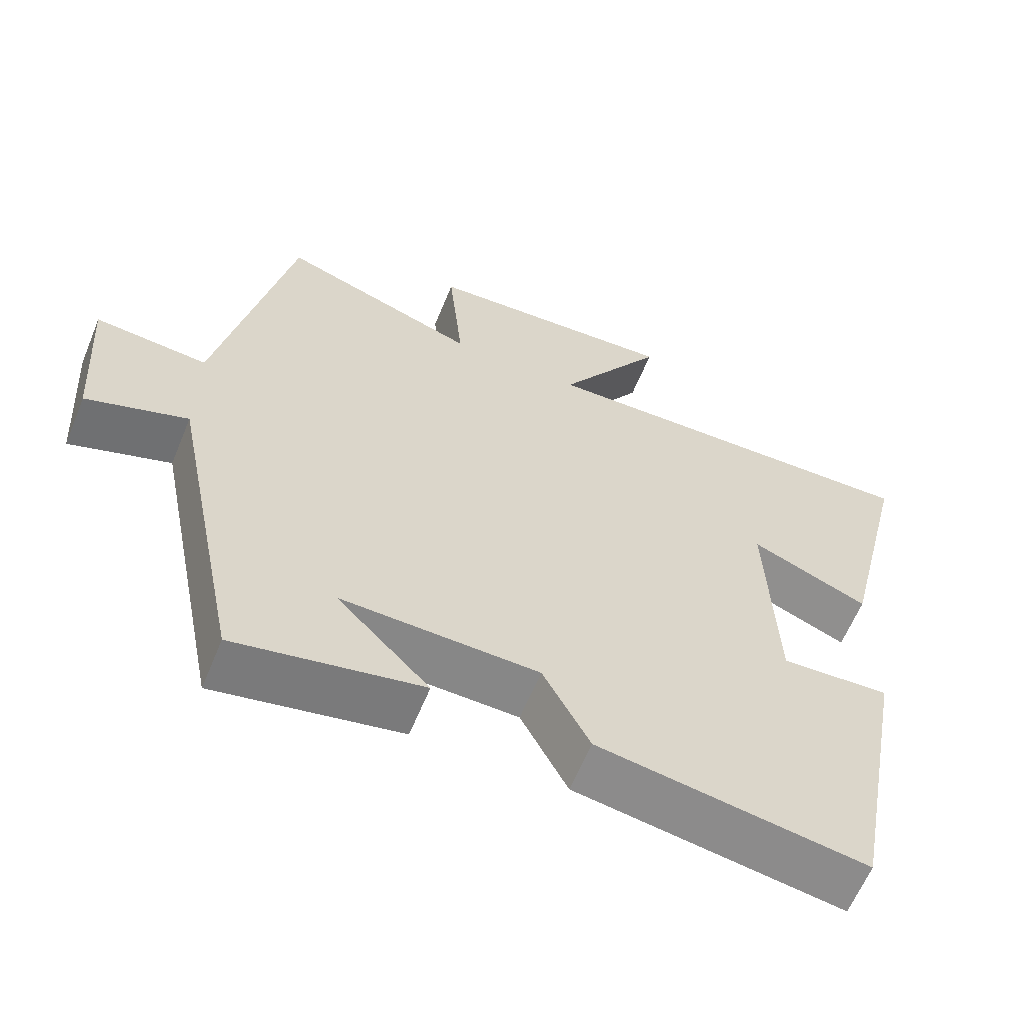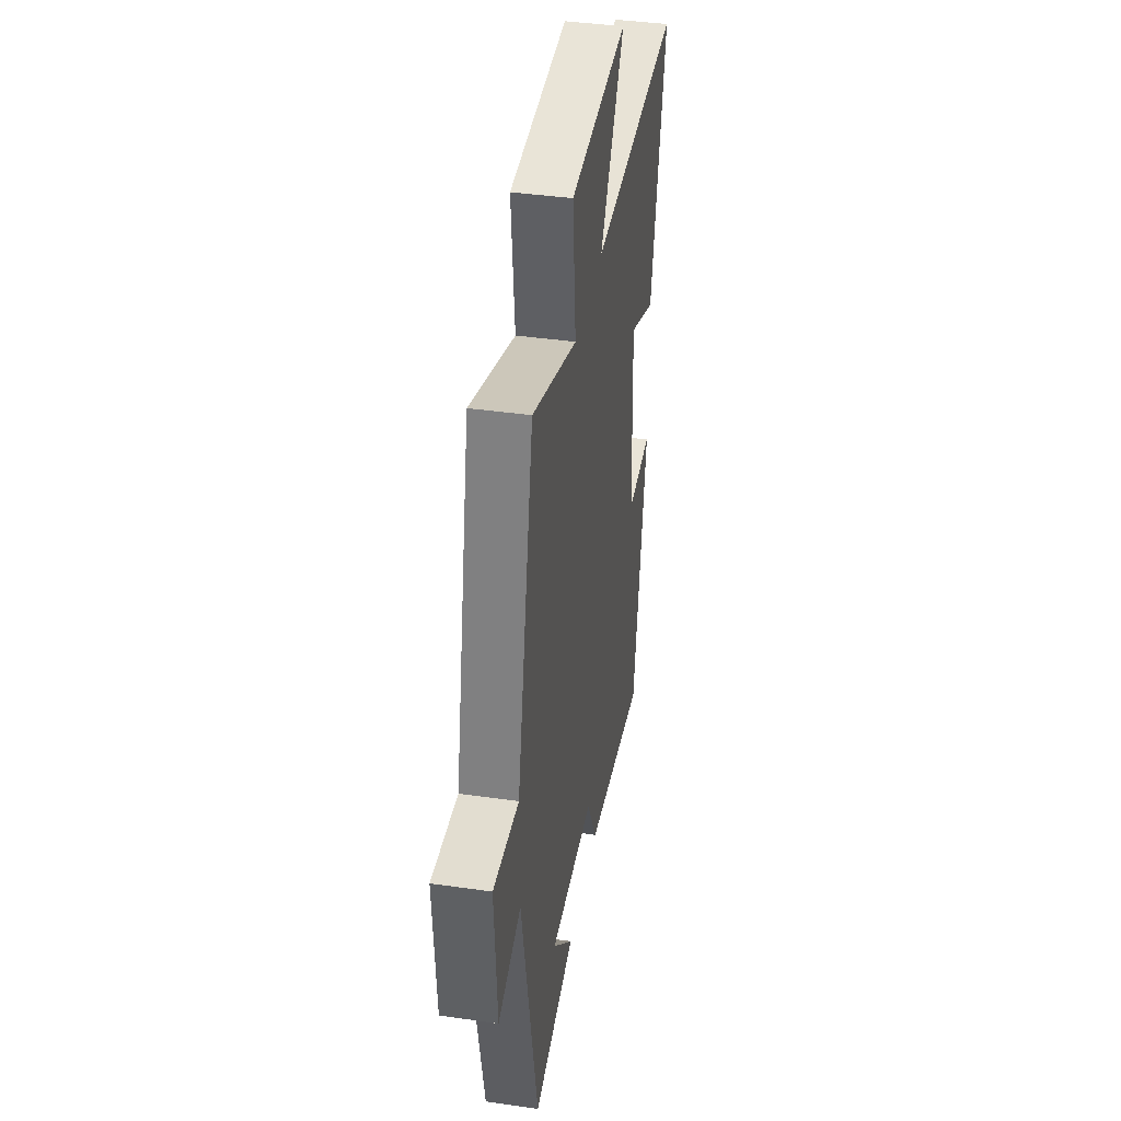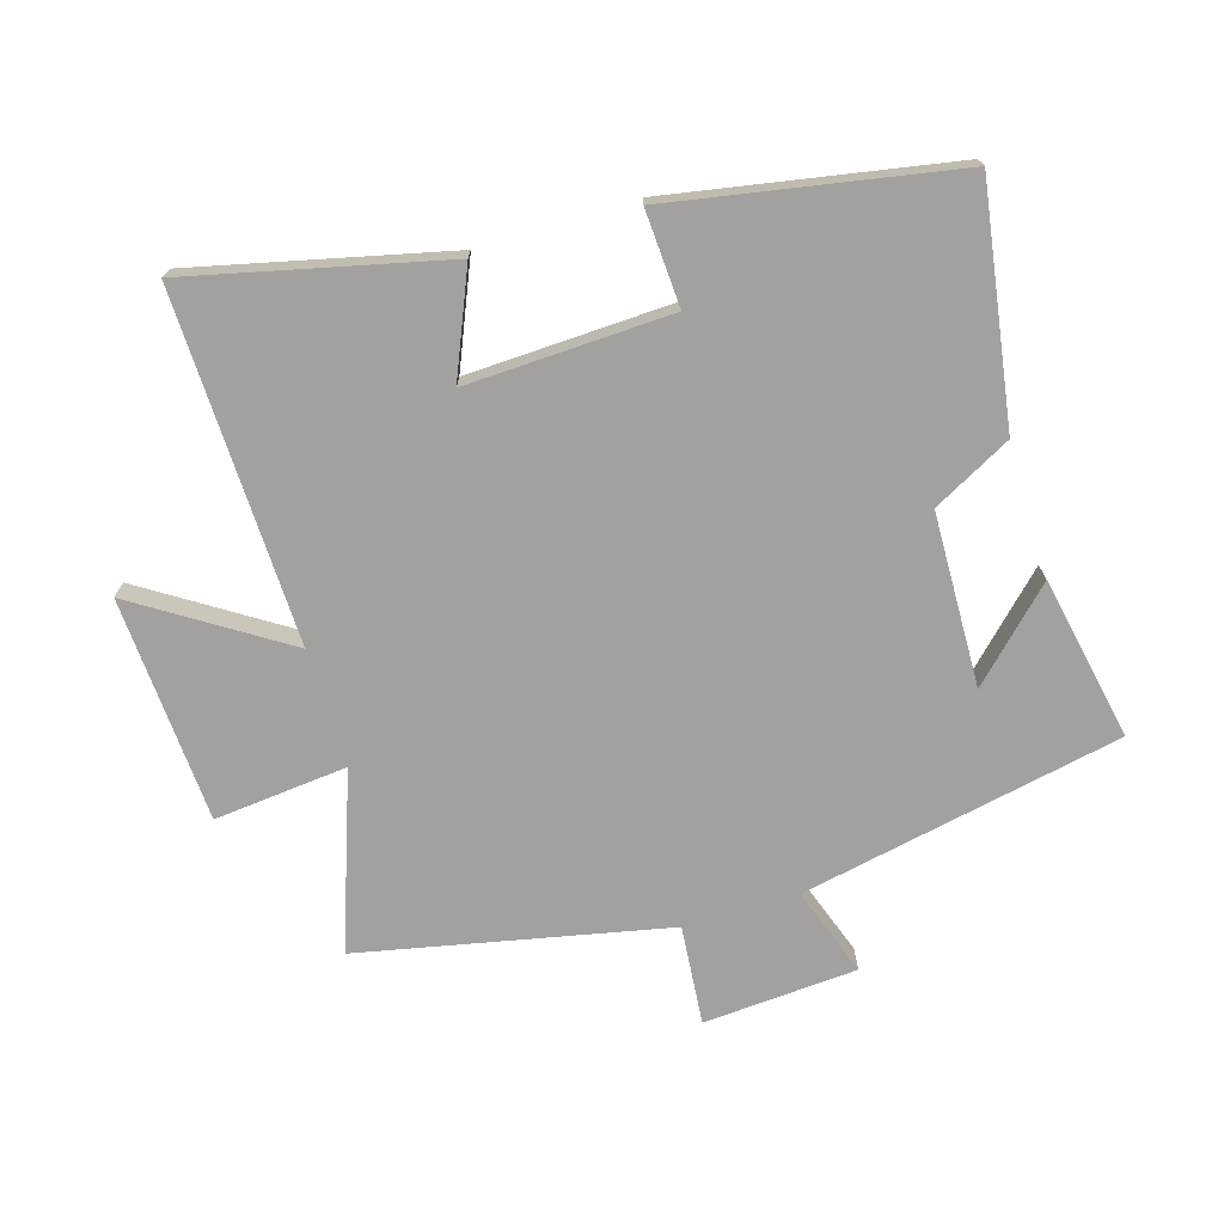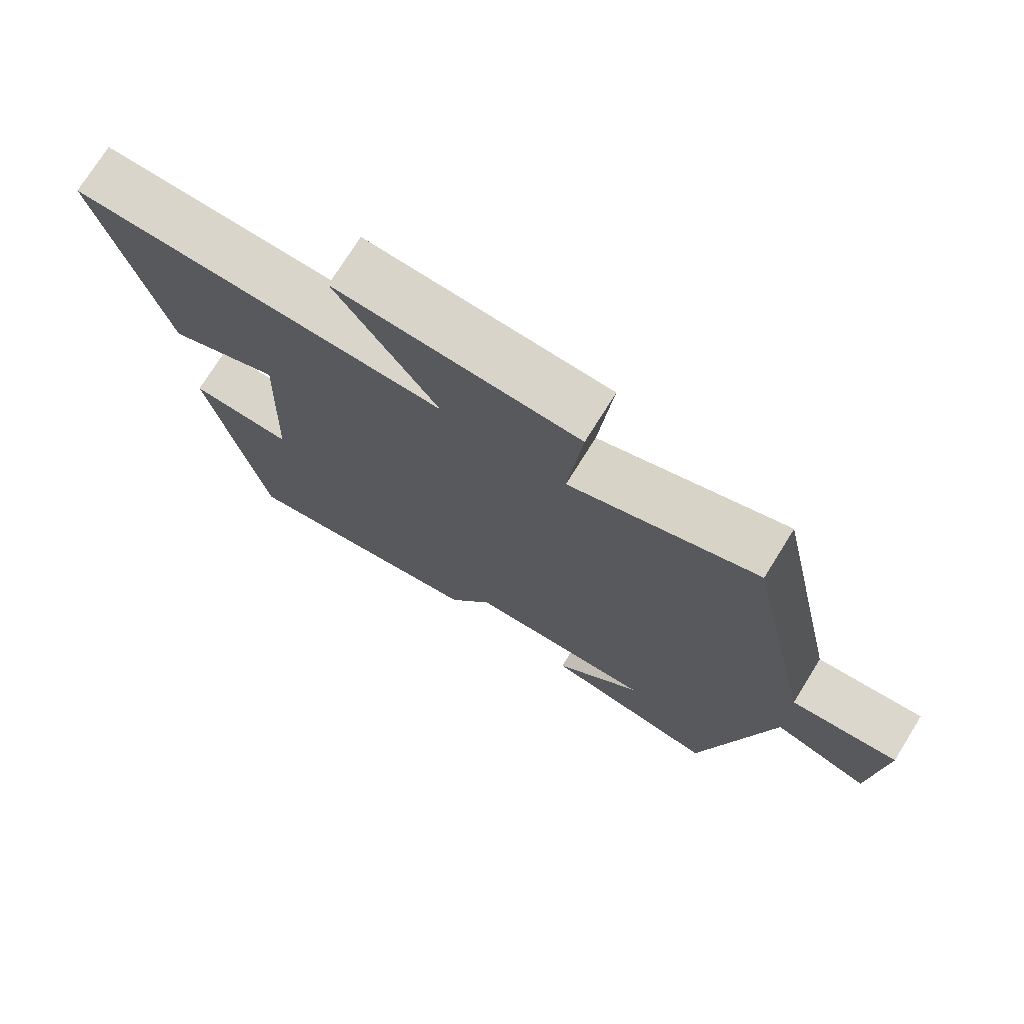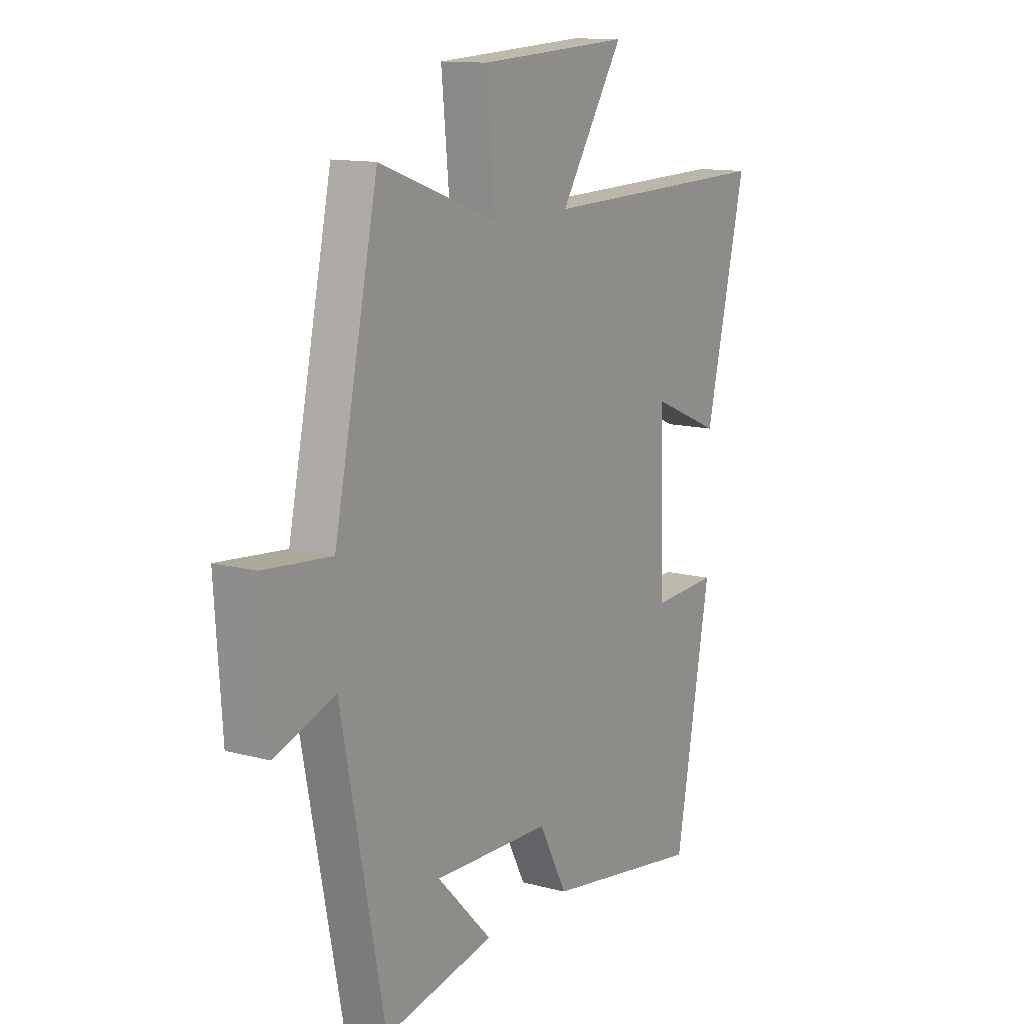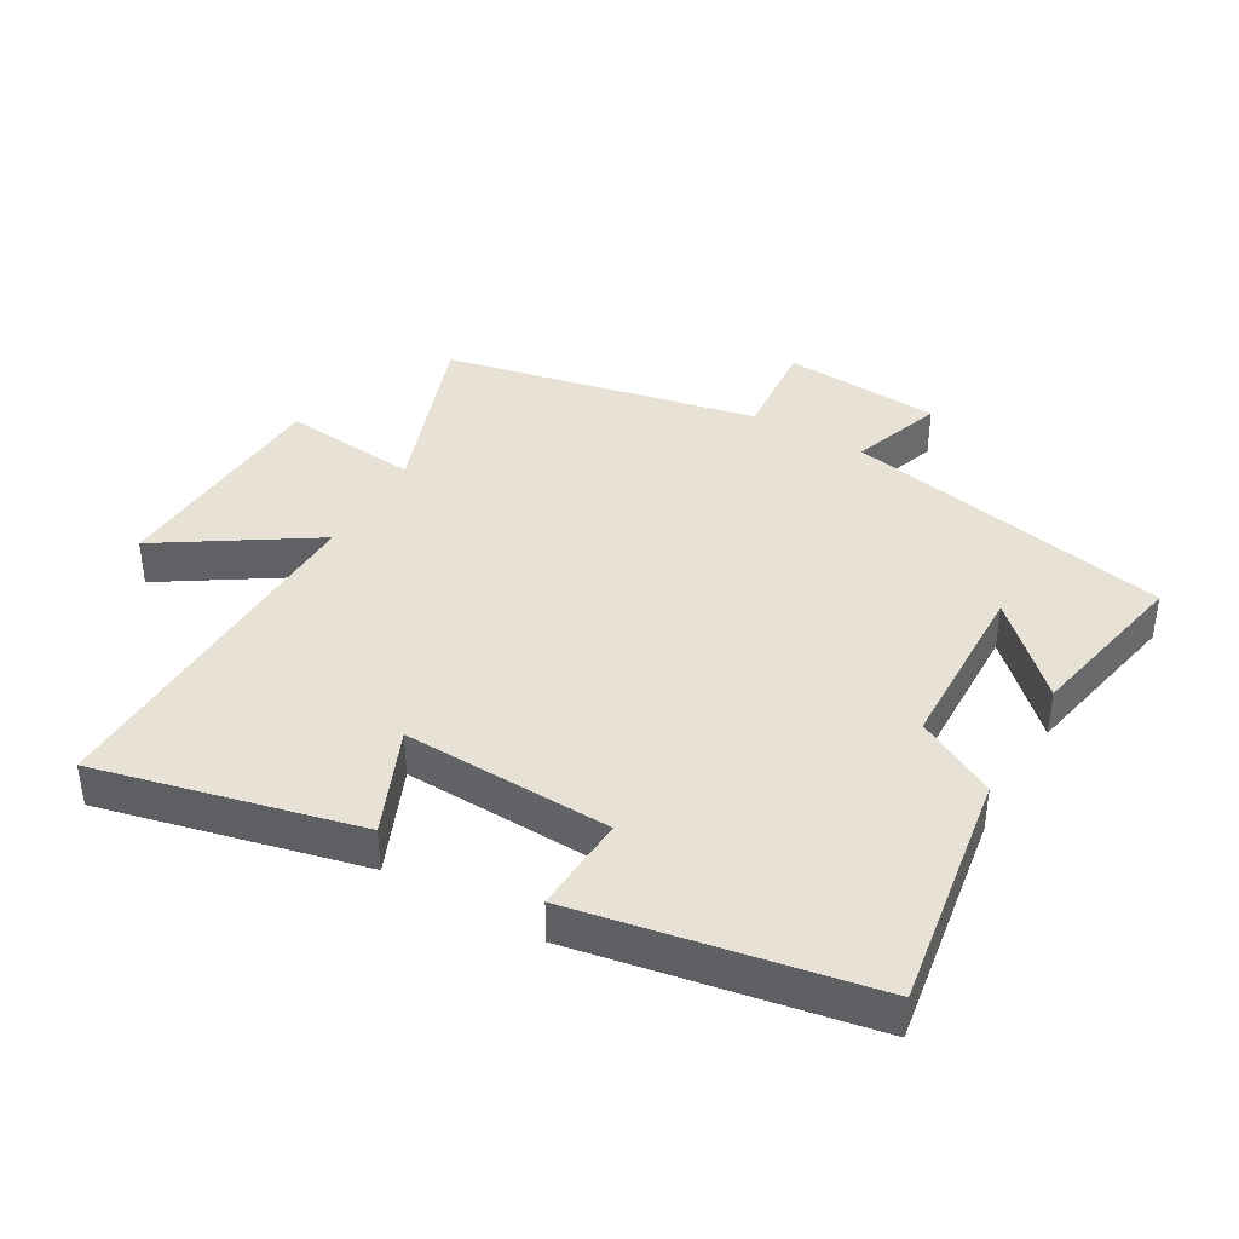
<metadata>
{"format":"obj","ext":"obj","renderer":"f3d","projection":"perspective","resolution":1024,"background":"white","views":[{"elev":-62.0,"azim":-22.3,"up":"+Z"},{"elev":40.2,"azim":-80.0,"up":"+Z"},{"elev":-72.3,"azim":106.9,"up":"+Y"},{"elev":74.2,"azim":-148.1,"up":"+Z"},{"elev":12.7,"azim":-58.3,"up":"+Z"},{"elev":40.2,"azim":120.0,"up":"+Y"}]}
</metadata>
<code>
v -0.401 0.07 -0.55
v -0.5 0.07 -0.053
v -0.638 0.07 -0.101
v -0.654 0.07 0.137
v -0.5 0.07 0.123
v -0.4 0.07 0.596
v -0.13 0.07 0.5
v -0.15 0.07 0.706
v 0.198 0.07 0.726
v 0.052 0.07 0.5
v 0.593 0.07 0.513
v 0.5 0.07 0.12
v 0.34 0.07 0.188
v 0.352 0.07 -0.128
v 0.5 0.07 -0.12
v 0.42 0.07 -0.558
v 0.058 0.07 -0.5
v -0.006 0.07 -0.379
v -0.274 0.07 -0.371
v -0.148 0.07 -0.5
v -0.401 0 -0.55
v -0.5 0 -0.053
v -0.638 0 -0.101
v -0.654 0 0.137
v -0.5 0 0.123
v -0.4 0 0.596
v -0.13 0 0.5
v -0.15 0 0.706
v 0.198 0 0.726
v 0.052 0 0.5
v 0.593 0 0.513
v 0.5 0 0.12
v 0.34 0 0.188
v 0.352 0 -0.128
v 0.5 0 -0.12
v 0.42 0 -0.558
v 0.058 0 -0.5
v -0.006 0 -0.379
v -0.274 0 -0.371
v -0.148 0 -0.5
f 19 20 1
f 15 16 17 18
f 14 15 18 19
f 13 14 19
f 10 11 12 13
f 10 13 19
f 7 8 9 10
f 7 10 19 1
f 5 6 7 1
f 2 3 4 5
f 1 2 5
f 21 40 39
f 38 37 36 35
f 39 38 35 34
f 39 34 33
f 33 32 31 30
f 39 33 30
f 30 29 28 27
f 21 39 30 27
f 21 27 26 25
f 25 24 23 22
f 25 22 21
f 1 21 22 2
f 2 22 23 3
f 3 23 24 4
f 4 24 25 5
f 5 25 26 6
f 6 26 27 7
f 7 27 28 8
f 8 28 29 9
f 9 29 30 10
f 10 30 31 11
f 11 31 32 12
f 12 32 33 13
f 13 33 34 14
f 14 34 35 15
f 15 35 36 16
f 16 36 37 17
f 17 37 38 18
f 18 38 39 19
f 19 39 40 20
f 20 40 21 1

</code>
